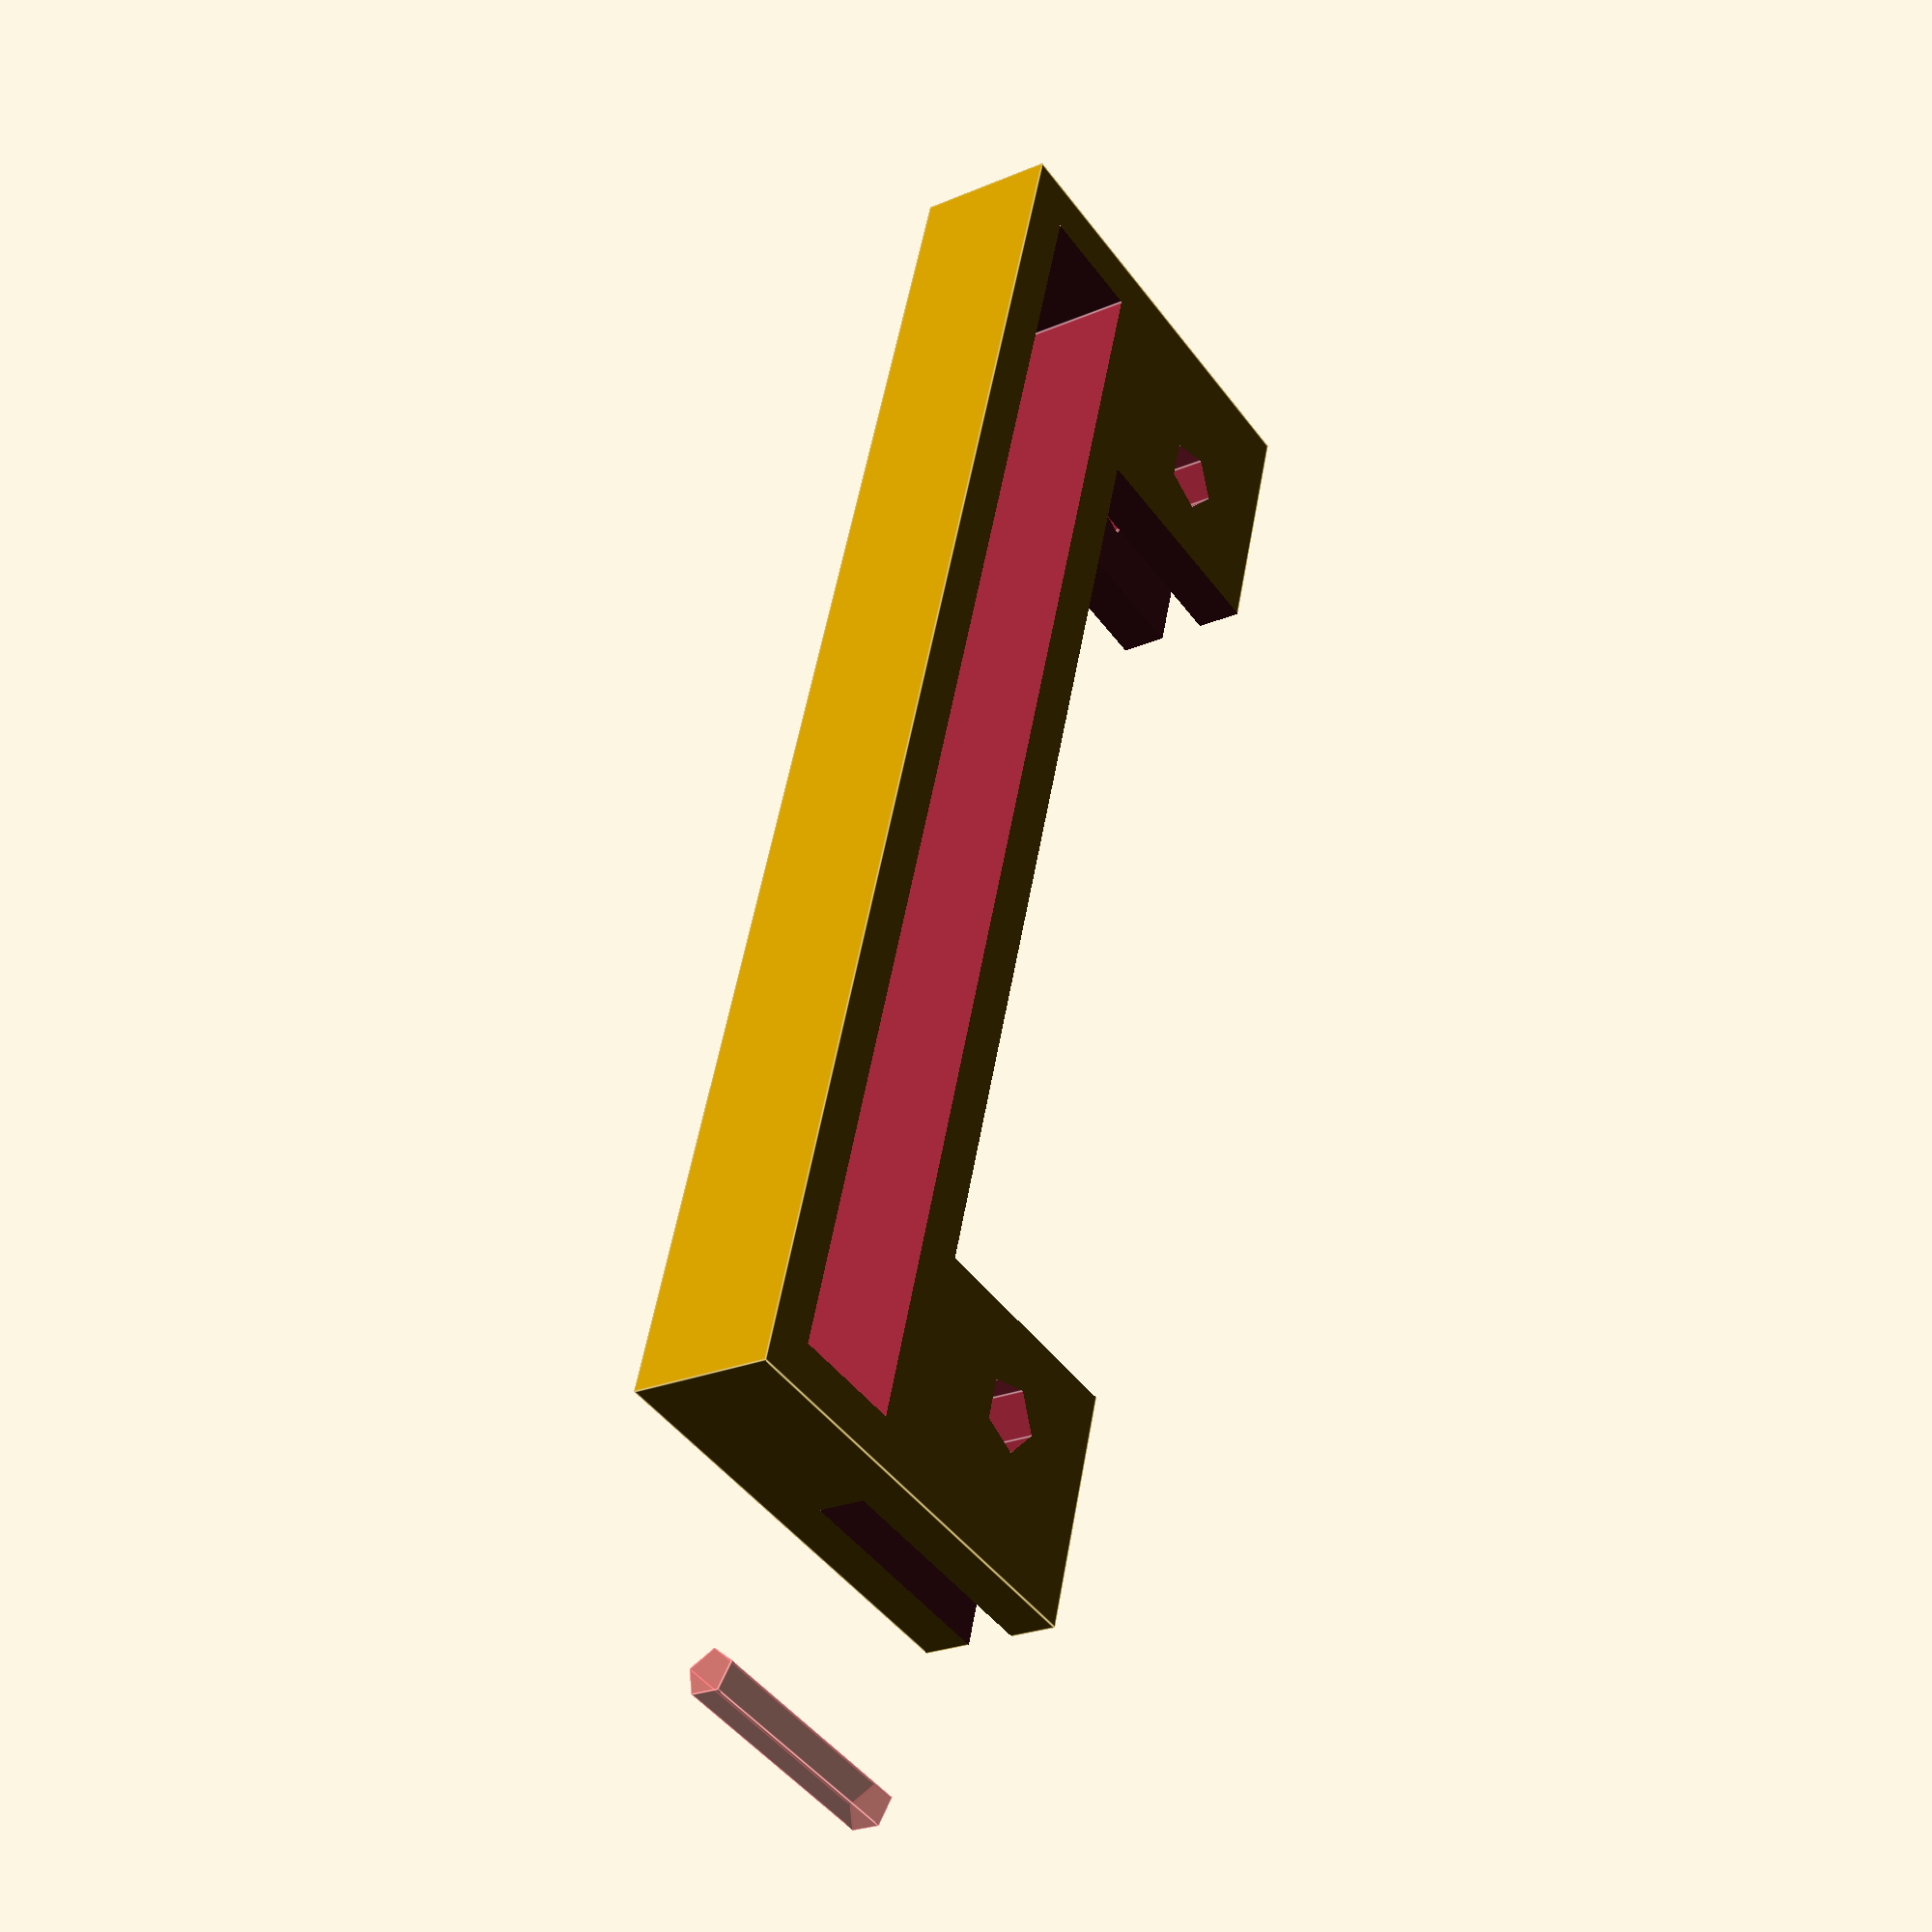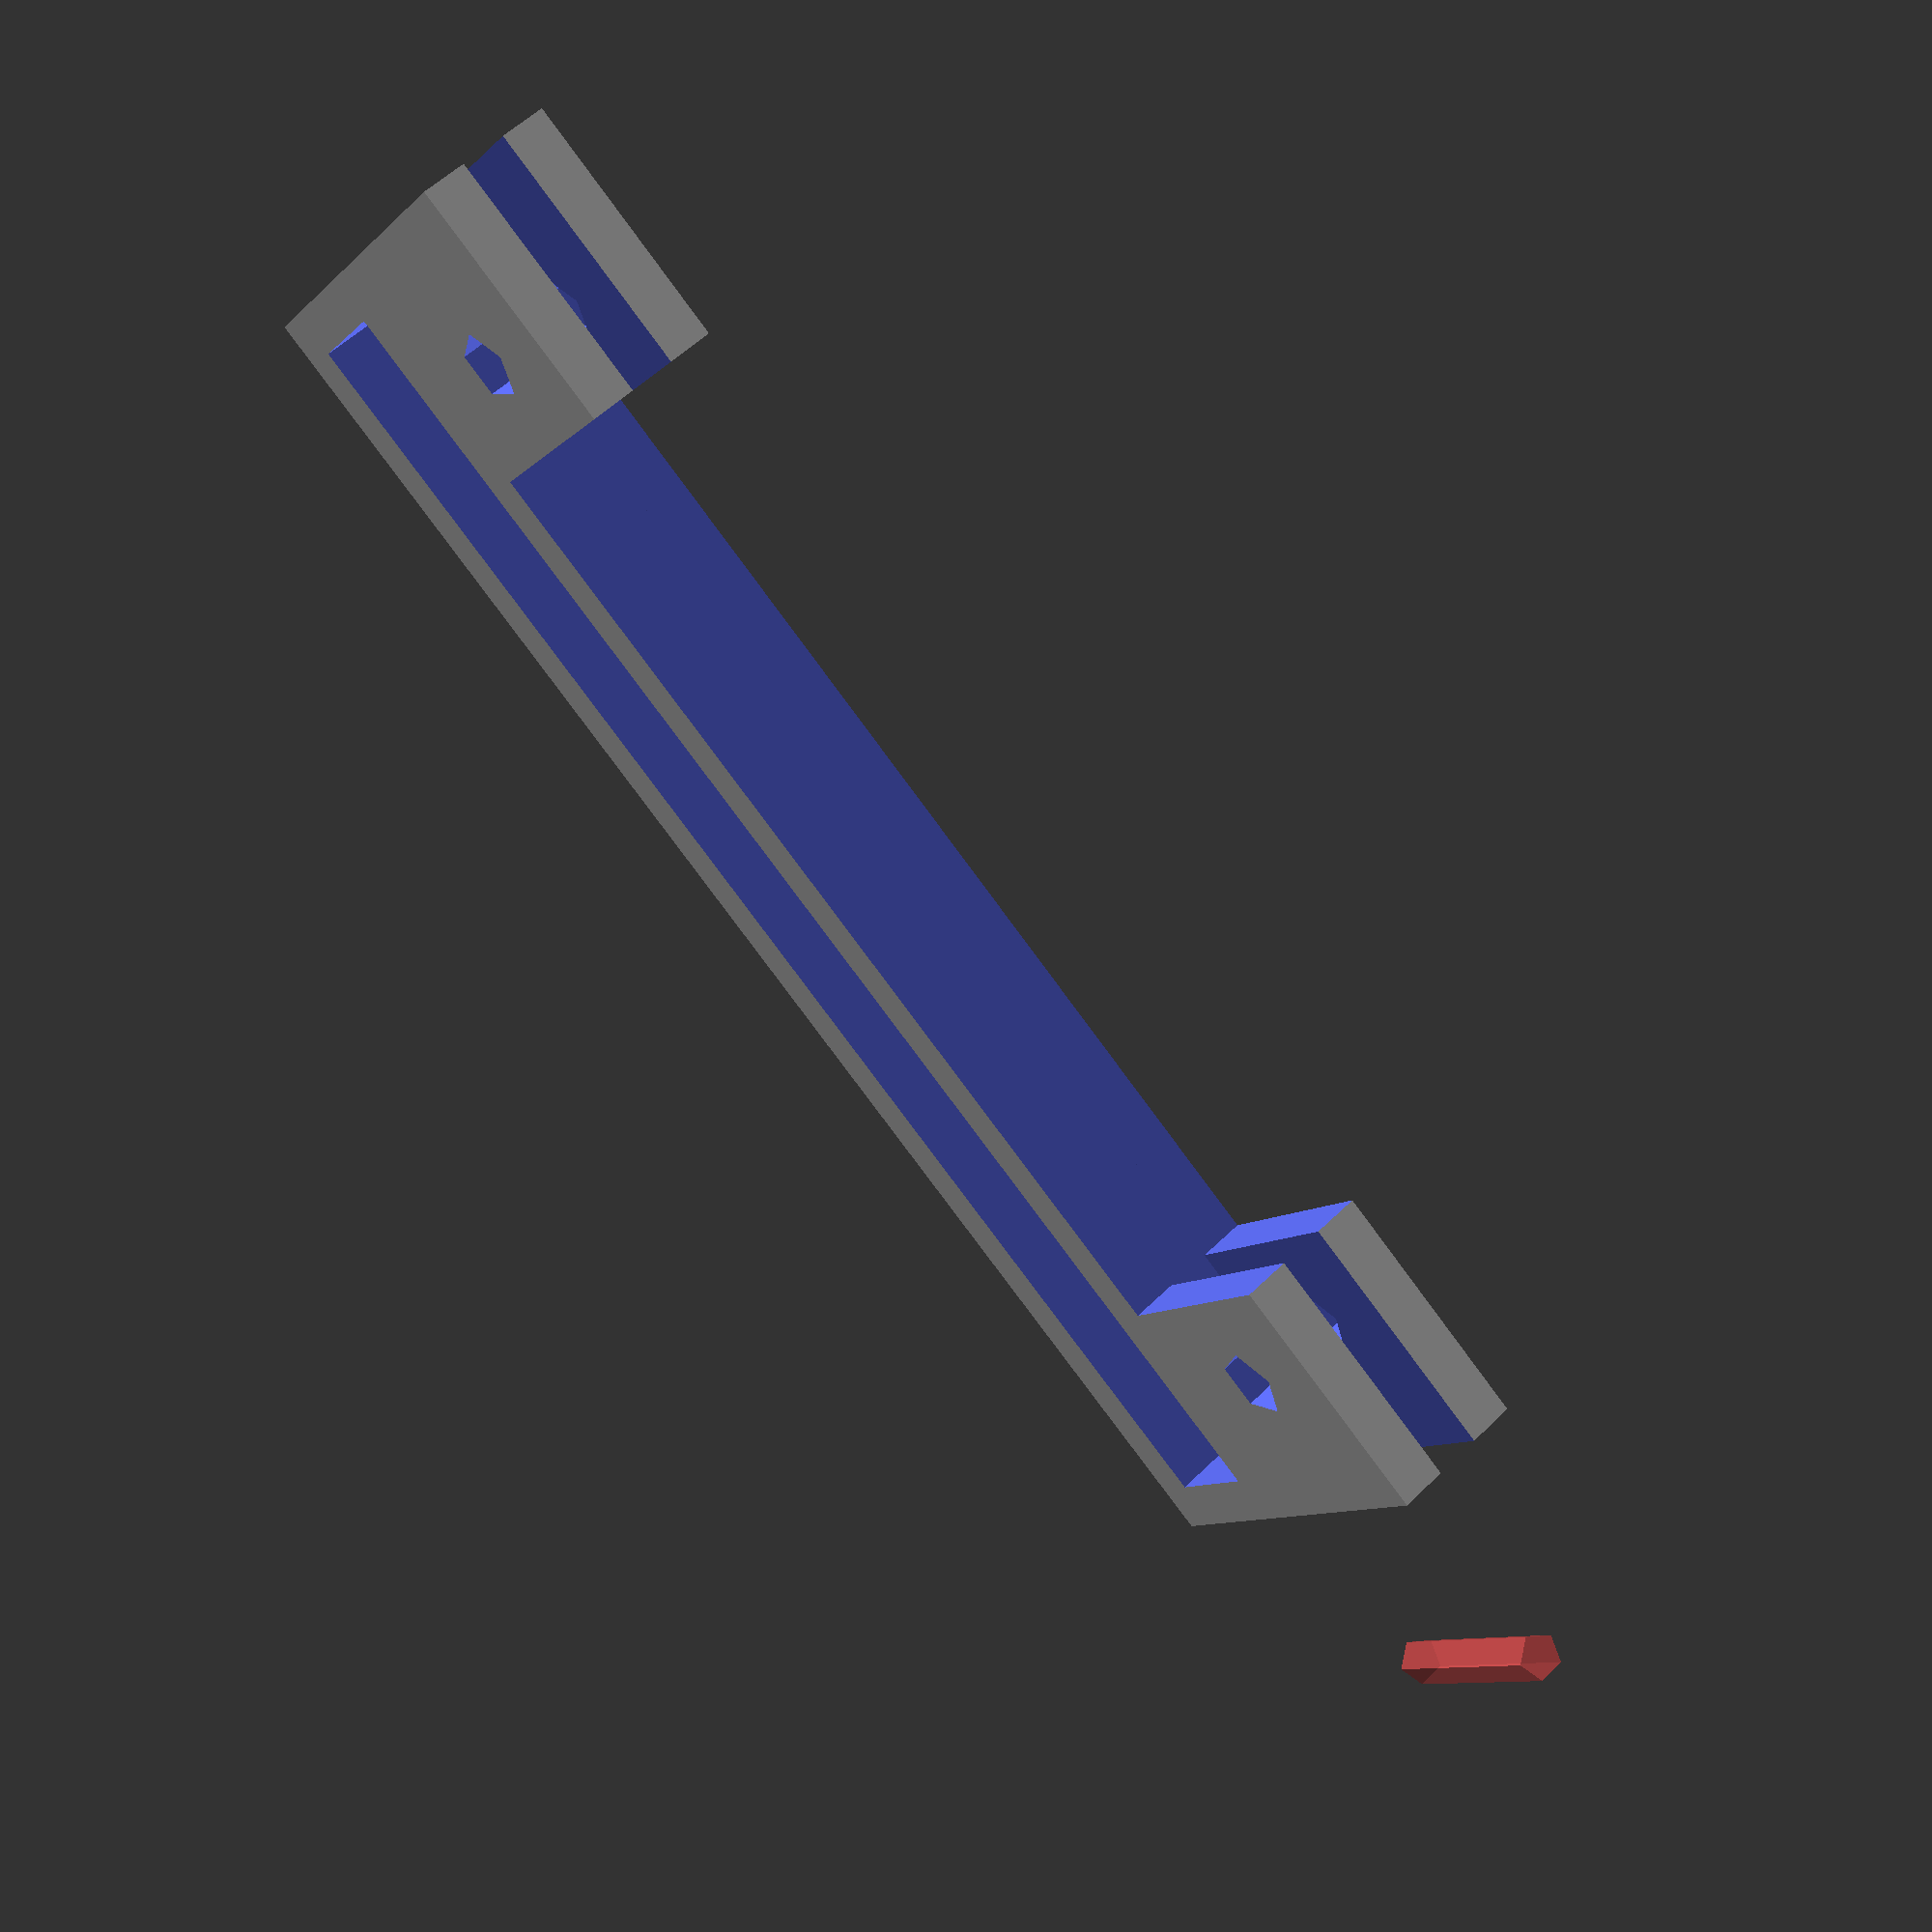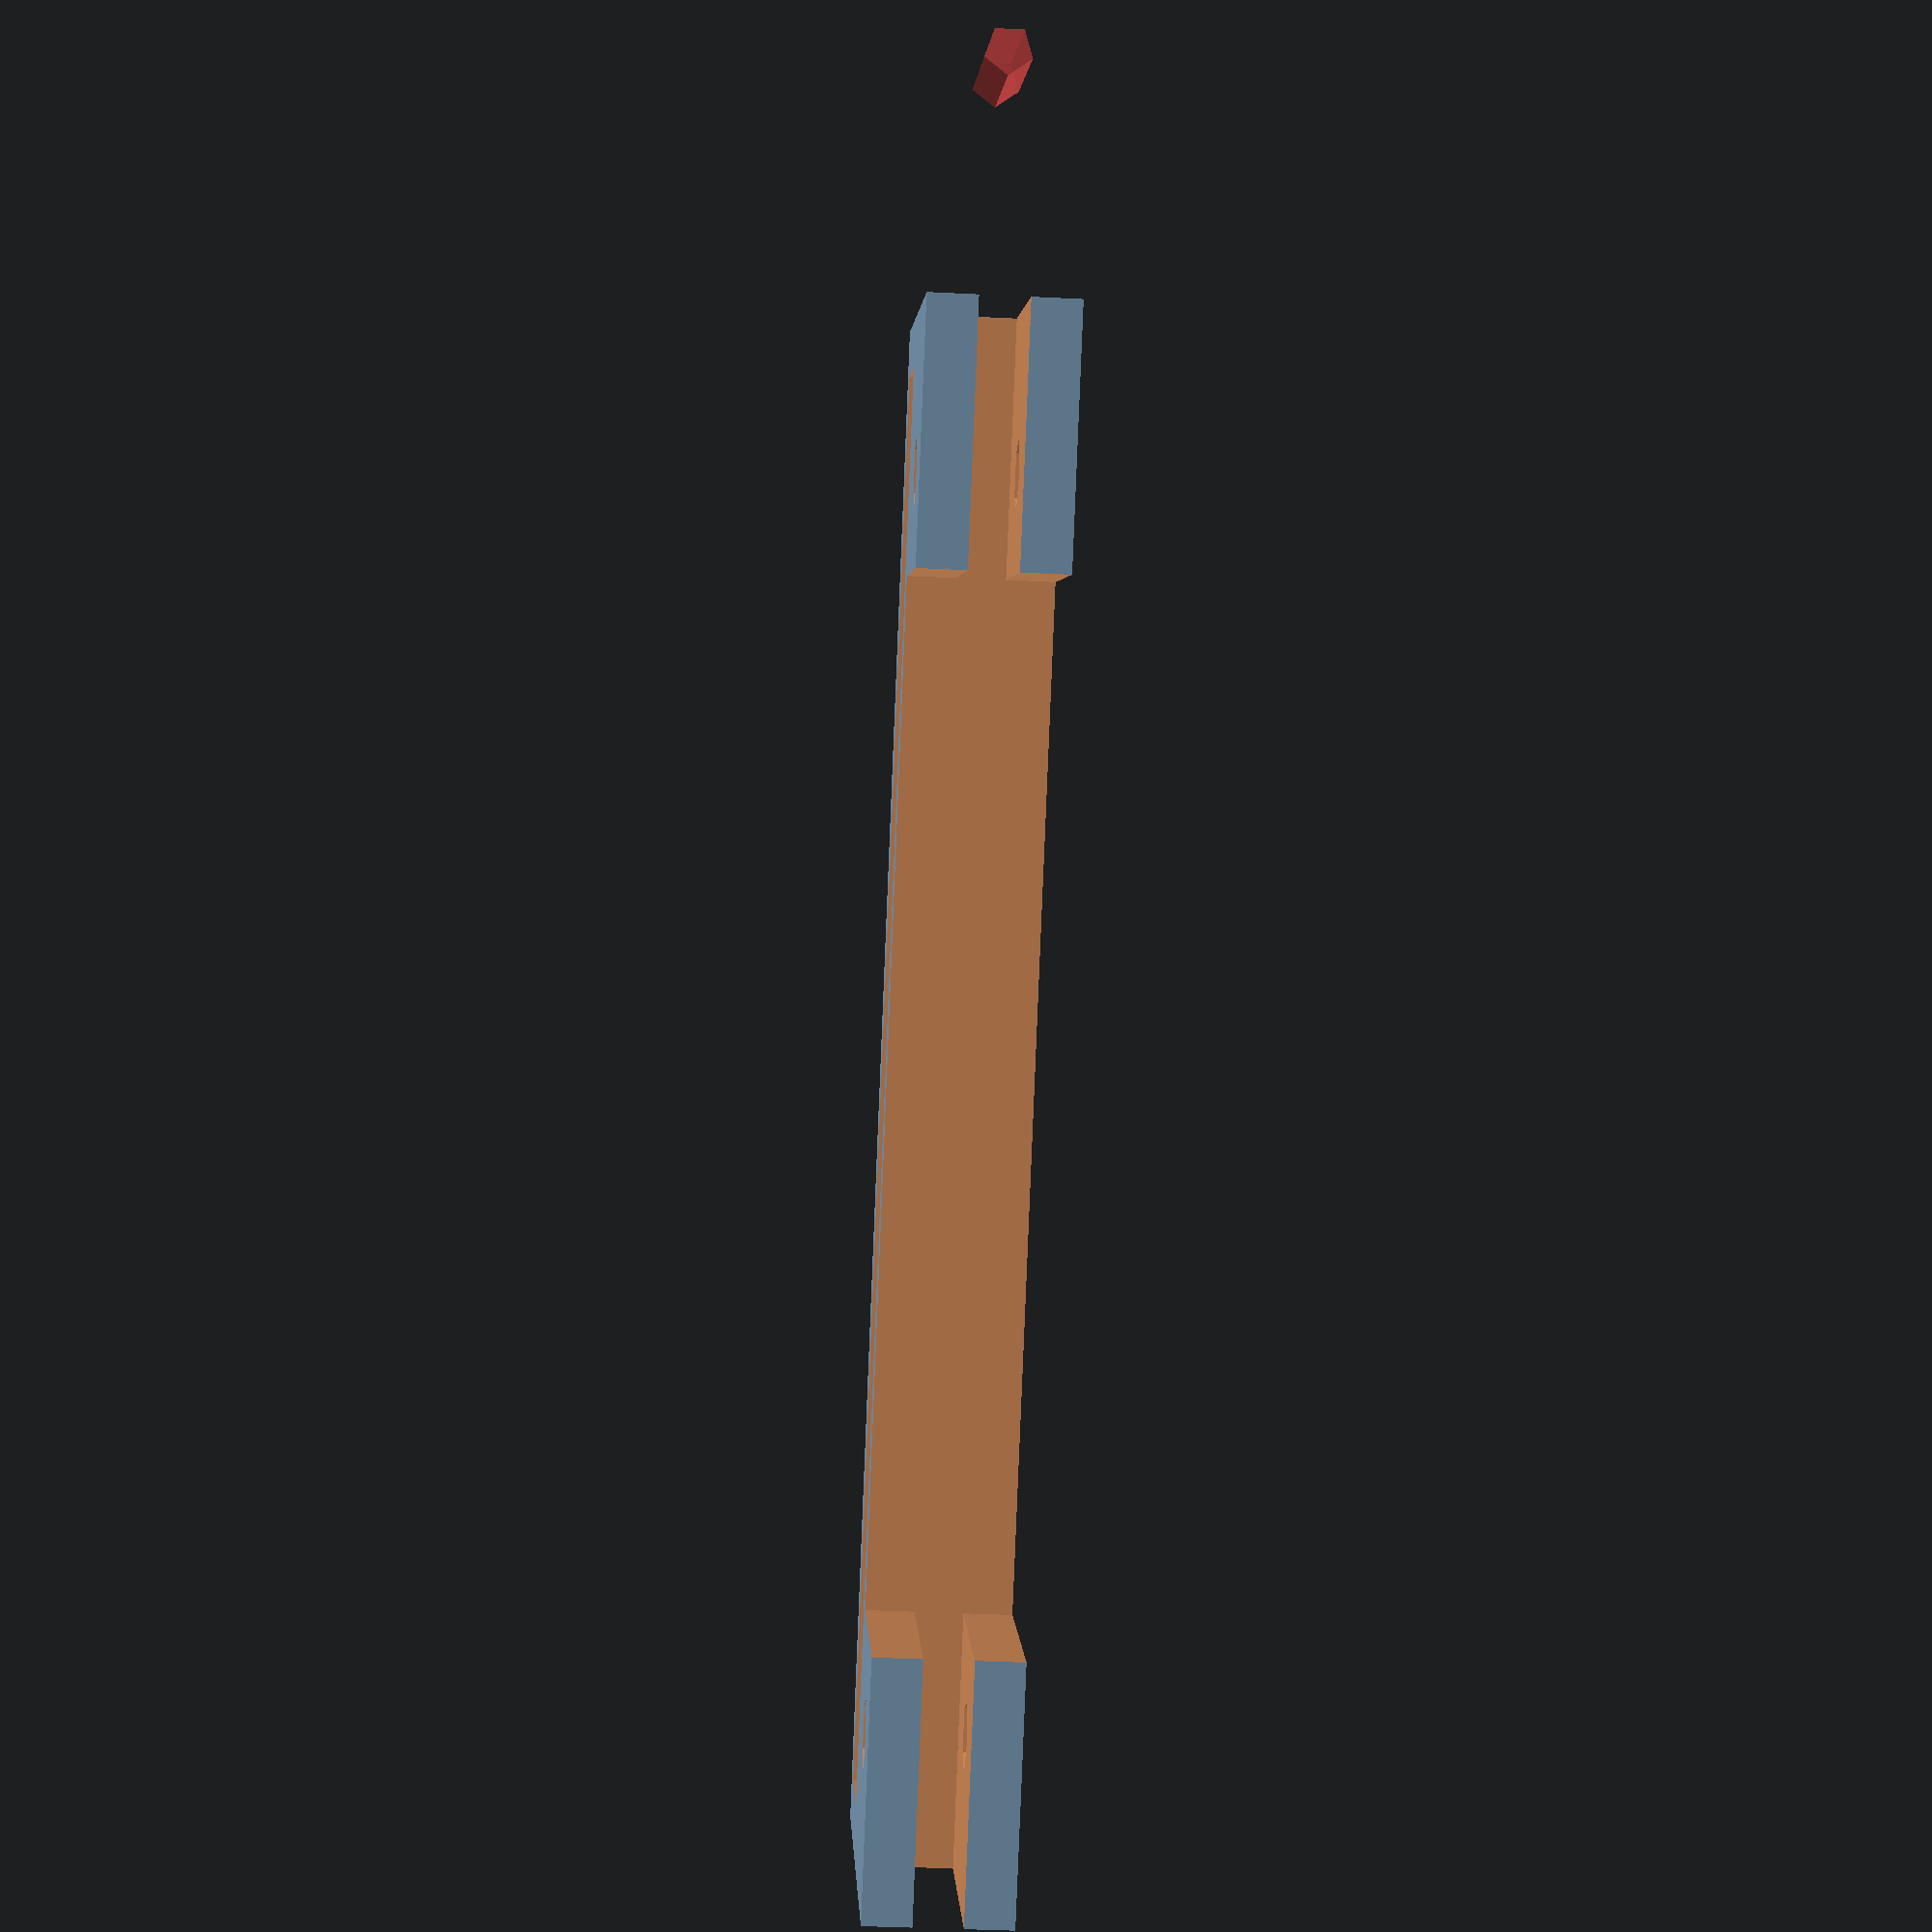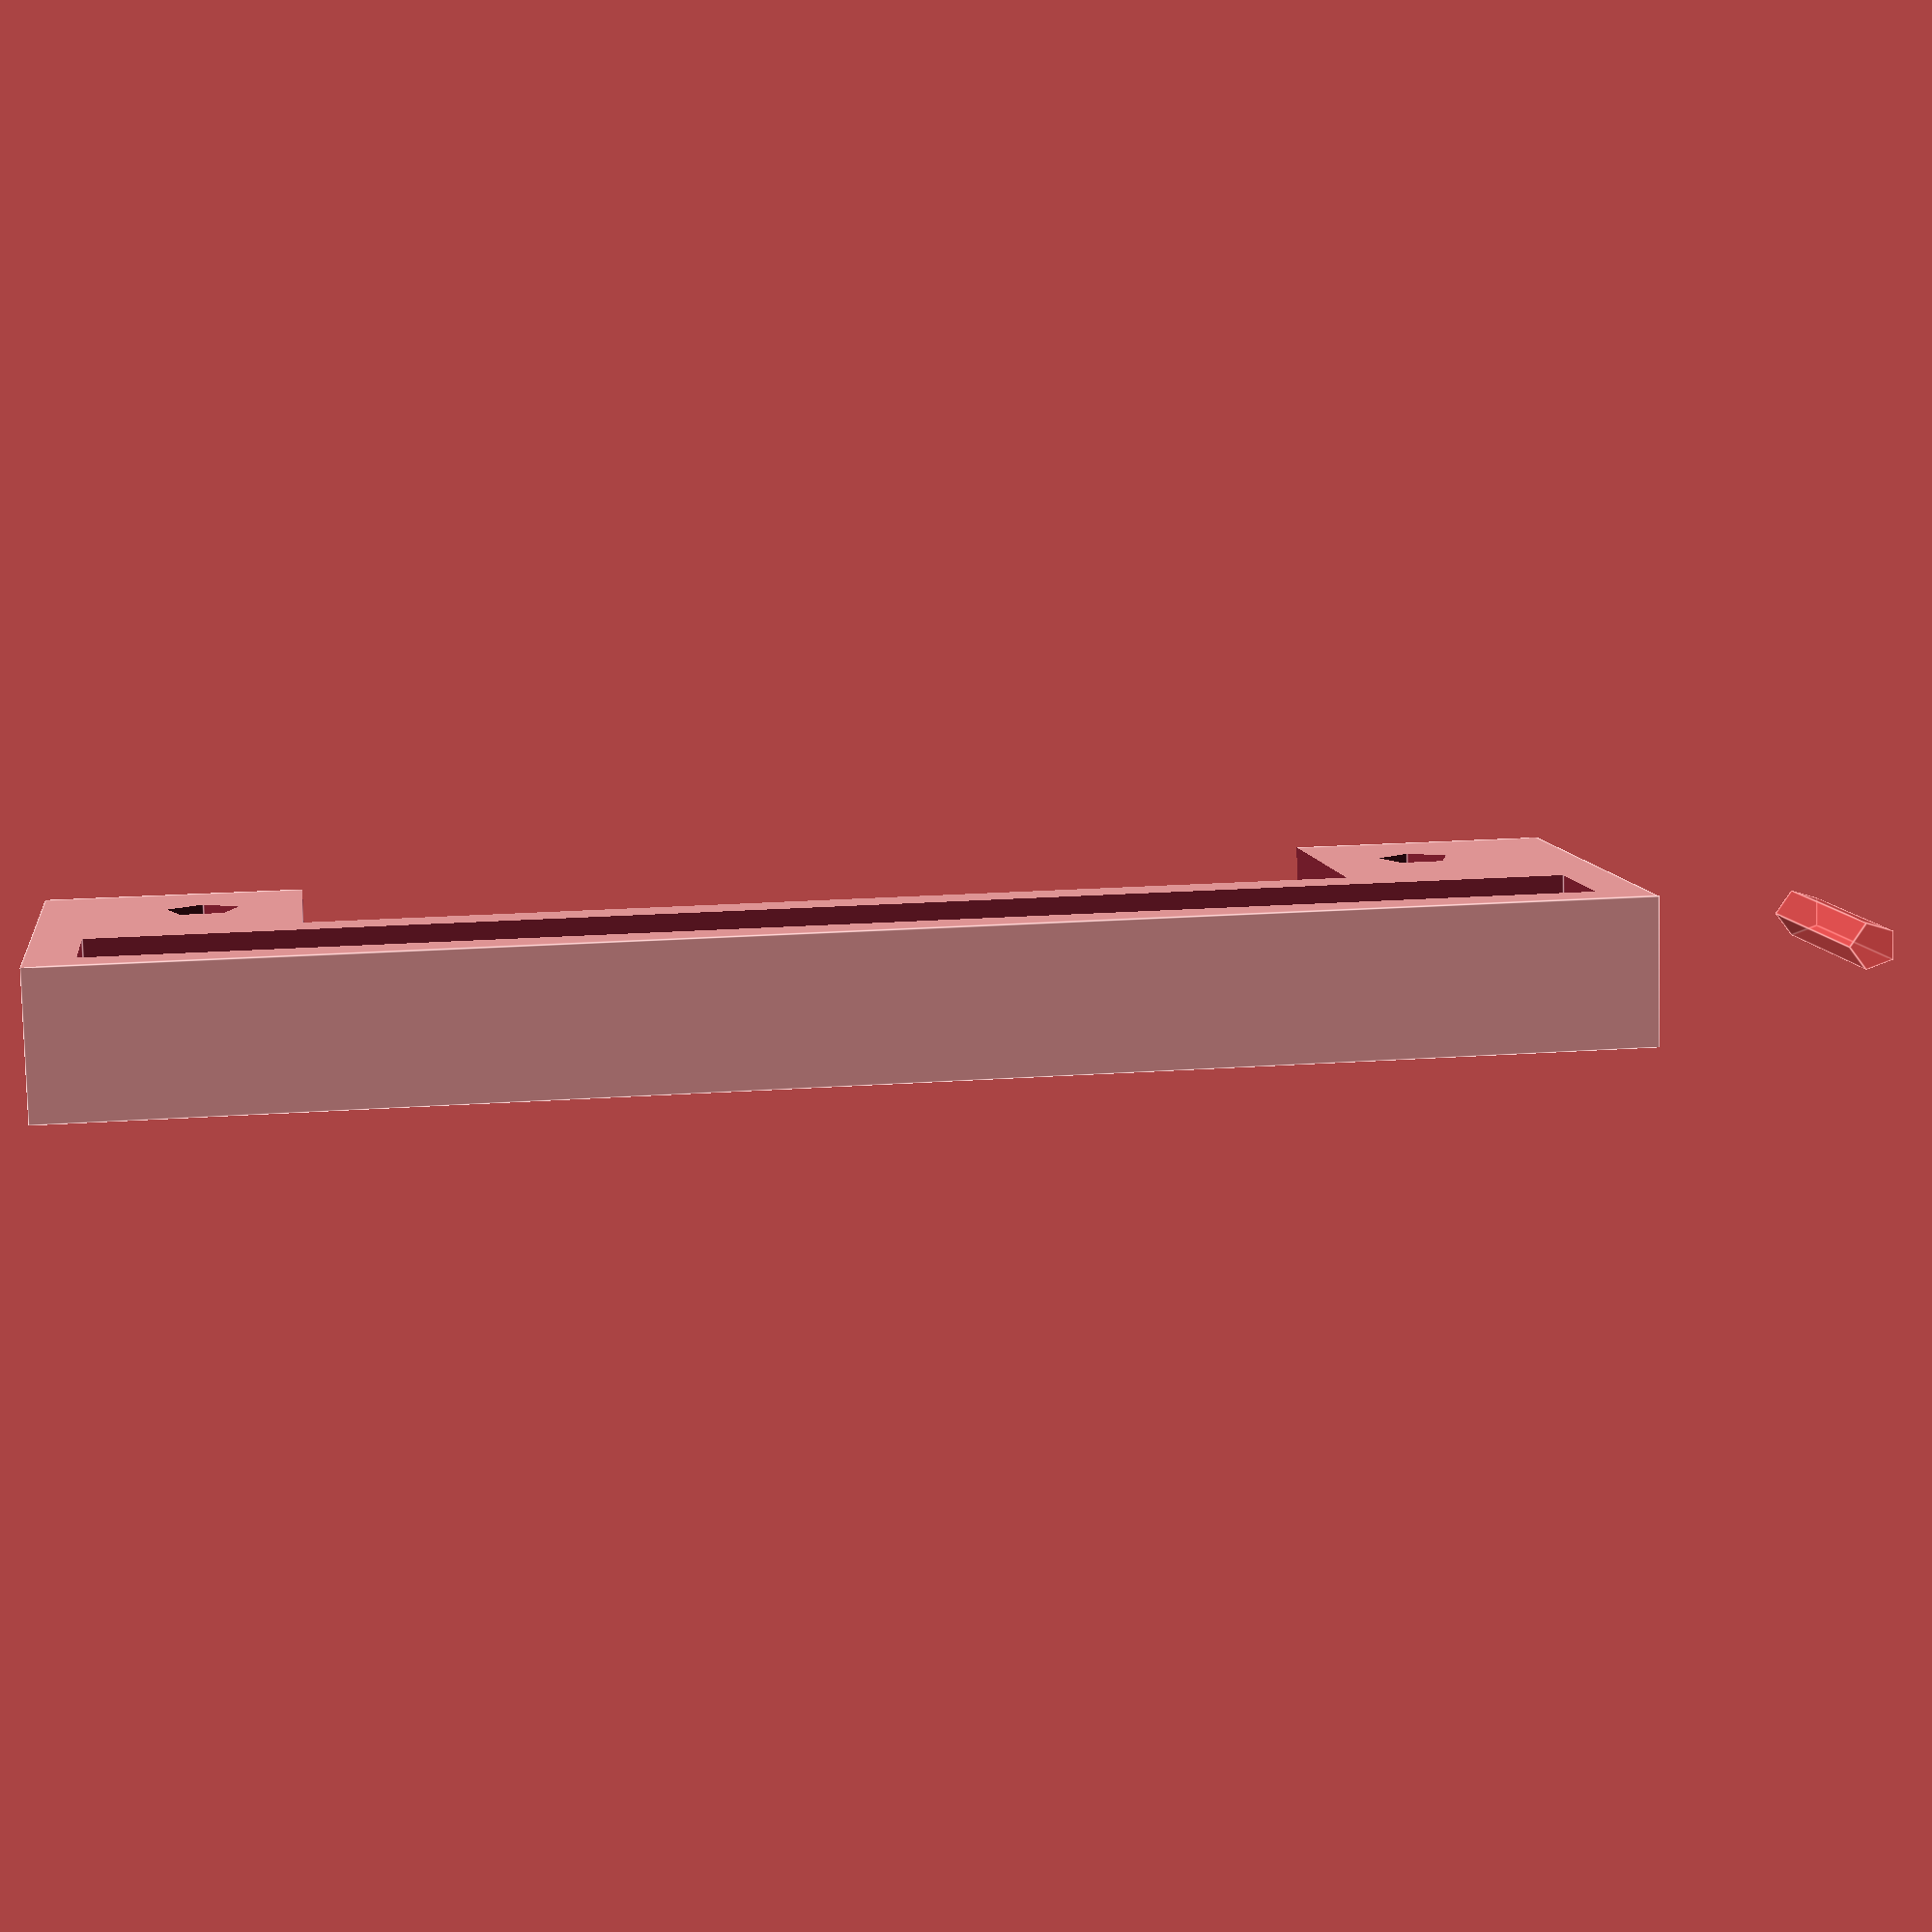
<openscad>
// Dimensions

// PCB (to get the fit right)
PCB_WIDTH = 50;
PCB_LENGTH = 70;
PCB_HEIGHT = 2;

PCB_HOLES_DIAM = 3;
PCB_HOLES_X = 5;
PCB_HOLES_Y = 10;

// Holder
WALLS_WIDTH = 2;

// Gears
GEARS_WIDTH = 5;
FIRST_AXIS_X = 10;

module PCB()
{
  cube([PCB_WIDTH, PCB_LENGTH, PCB_HEIGHT], center=true);
  translate([PCB_WIDTH/2-PCB_HOLES_X, PCB_LENGTH/2-PCB_HOLES_Y, 0]) {
    cylinder(100, d=PCB_HOLES_DIAM, center=true);
  }
  translate([-(PCB_WIDTH/2-PCB_HOLES_X), PCB_LENGTH/2-PCB_HOLES_Y, 0]) {
    cylinder(100, d=PCB_HOLES_DIAM, center=true);
  }
  translate([PCB_WIDTH/2-PCB_HOLES_X, -(PCB_LENGTH/2-PCB_HOLES_Y), 0]) {
    cylinder(100, d=PCB_HOLES_DIAM, center=true);
  }
  translate([-(PCB_WIDTH/2-PCB_HOLES_X), -(PCB_LENGTH/2-PCB_HOLES_Y), 0]) {
    cylinder(100, d=PCB_HOLES_DIAM, center=true);
  }
}

module GEAR_HOLDER()
{
  width = PCB_HOLES_Y + 2 * WALLS_WIDTH;
  length = PCB_LENGTH - 2*PCB_HOLES_X + PCB_HOLES_DIAM;
  height = PCB_HEIGHT + 2*WALLS_WIDTH;

  full_width = width + GEARS_WIDTH;

  length_cut = length - 2*PCB_HOLES_X - 2 * PCB_HOLES_DIAM - 5;
  width_cut = width - WALLS_WIDTH + 5;

  difference() {
  translate([-PCB_WIDTH/2-2*WALLS_WIDTH-GEARS_WIDTH, -length/2, -height/2])
  {
    cube([full_width, length, height]);
  }

  translate([-PCB_WIDTH/2-WALLS_WIDTH-GEARS_WIDTH, -length/2+WALLS_WIDTH, -height/2-5])
  {
    cube([GEARS_WIDTH, length-2*WALLS_WIDTH, height+10]);
  }

  translate([-PCB_WIDTH/2, -length_cut/2, -(height+4)/2])
  {
    cube([width_cut, length_cut, height+4]);
  }

  translate([-PCB_WIDTH/2, -length/2-FIRST_AXIS_X, 0])
  {
    #rotate([90, 0, 90]) cylinder(10, d=2, center=true);
  }
  PCB();
  }
}

//PCB();
GEAR_HOLDER();

</openscad>
<views>
elev=204.3 azim=196.7 roll=234.7 proj=p view=edges
elev=124.4 azim=124.0 roll=135.8 proj=p view=solid
elev=39.3 azim=137.9 roll=266.5 proj=p view=wireframe
elev=261.3 azim=82.2 roll=178.6 proj=p view=edges
</views>
